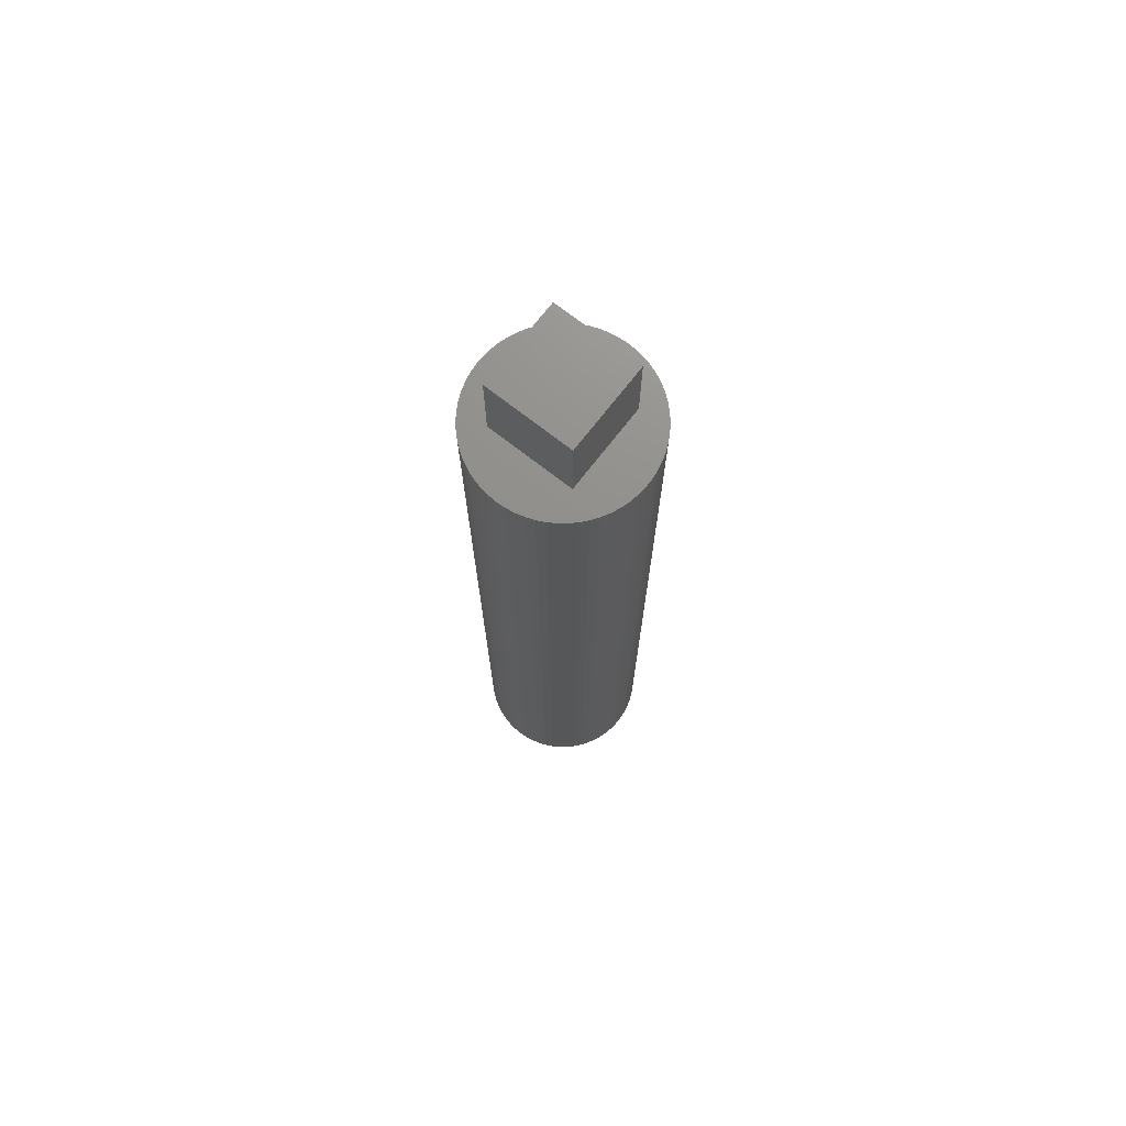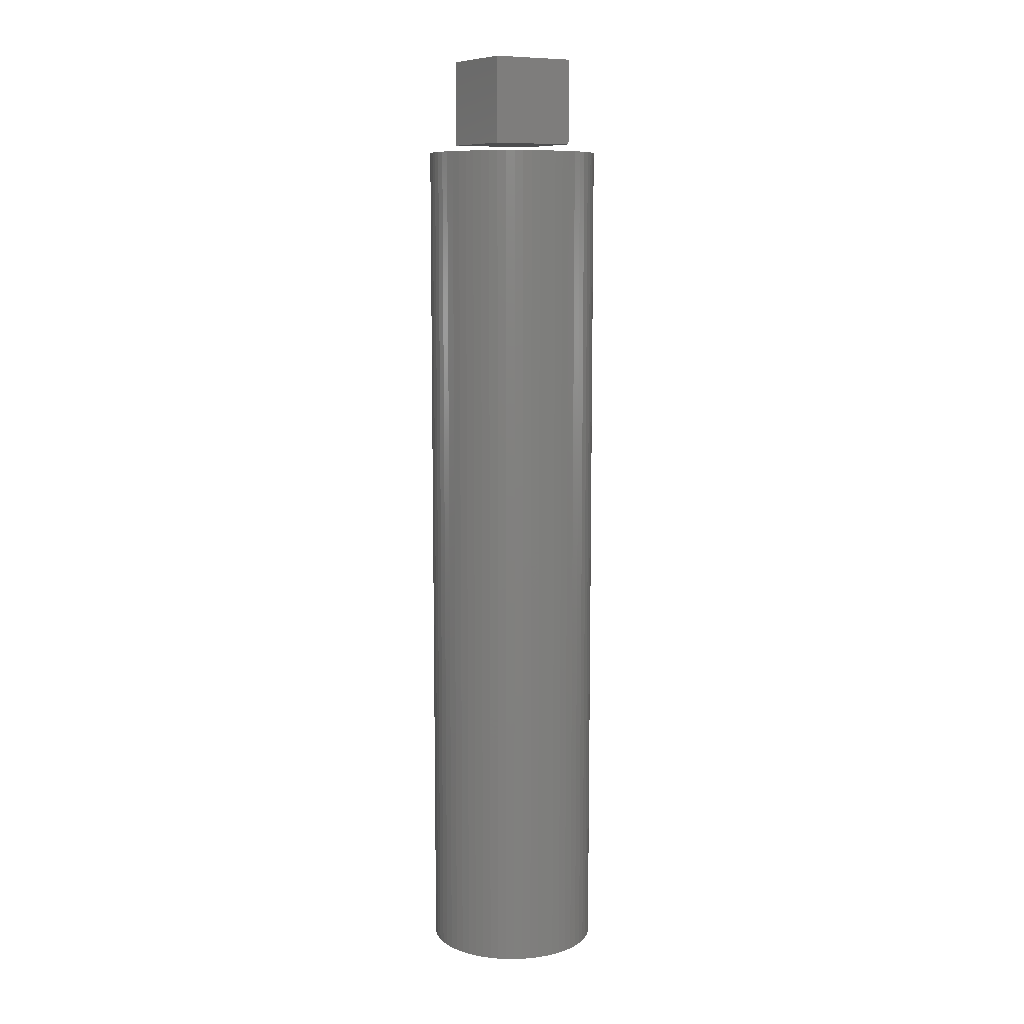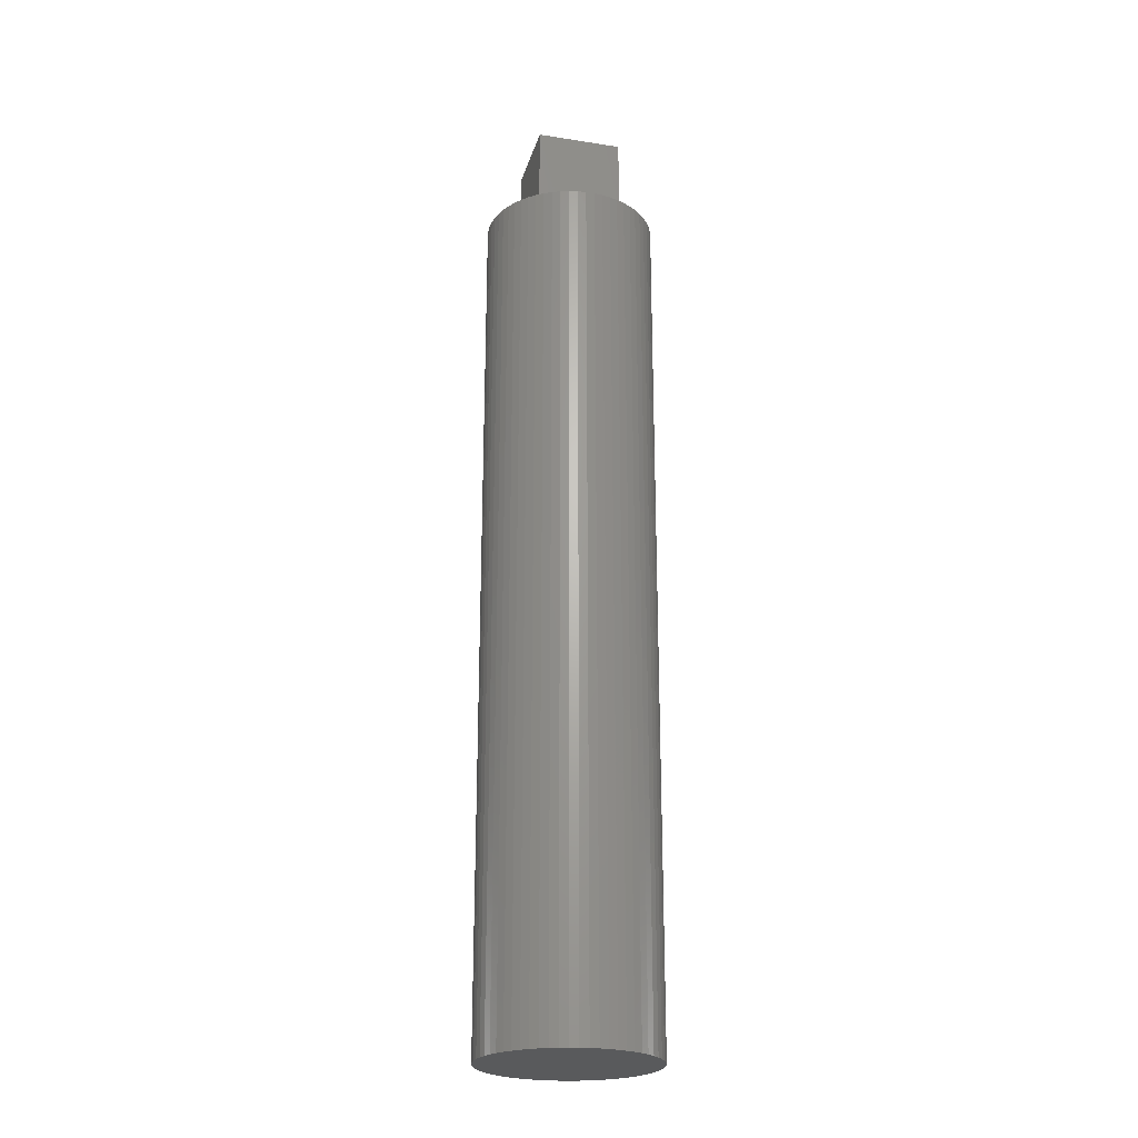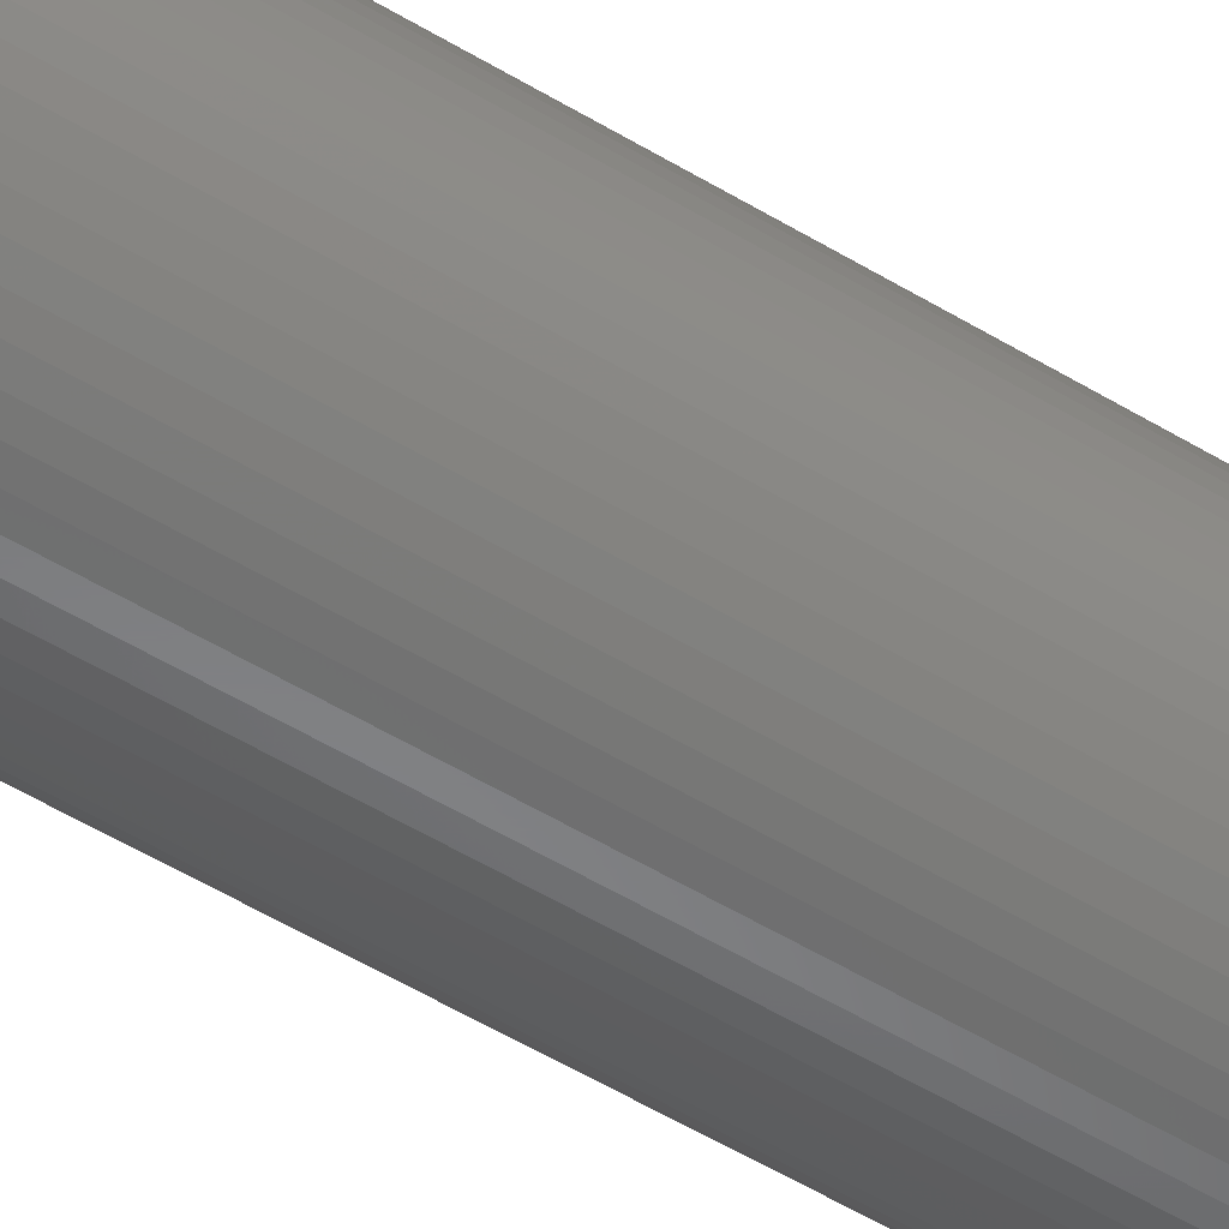
<metadata>
{"format":"stl","ext":"stl","renderer":"f3d","projection":"perspective","resolution":1024,"background":"white","views":[{"elev":72.8,"azim":-52.1,"up":"+Z"},{"elev":9.4,"azim":59.2,"up":"+Z"},{"elev":-23.8,"azim":165.4,"up":"+Z"},{"elev":-54.4,"azim":-122.7,"up":"+Y"}]}
</metadata>
<code>
# stl→obj: 326 verts, 636 faces
v 9.949 -1.012 -50
v 9.949 -1.012 50
v 9.795 -2.013 -50
v 9.795 -2.013 50
v 9.541 -2.994 -50
v 9.541 -2.994 50
v 9.19 -3.944 -50
v 9.19 -3.944 50
v 8.743 -4.853 -50
v 8.743 -4.853 50
v 8.652 -5 32.9
v 8.208 -5.713 -50
v 8.652 -5 -50
v 8.652 -5 50
v 8.208 -5.713 50
v 7.588 -6.514 -50
v 7.588 -6.514 50
v 6.89 -7.248 -50
v 6.89 -7.248 50
v 6.121 -7.908 -50
v 6.121 -7.908 50
v 5.29 -8.486 -50
v 5.29 -8.486 50
v 4.404 -8.978 -50
v 4.404 -8.978 50
v 3.473 -9.377 -50
v 3.473 -9.377 50
v 2.506 -9.681 -50
v 2.506 -9.681 50
v 1.514 -9.885 -50
v 1.514 -9.885 50
v 0.5065 -9.987 -50
v 0.5065 -9.987 50
v -0.5065 -9.987 -50
v -0.5065 -9.987 50
v -1.514 -9.885 -50
v -1.514 -9.885 50
v -2.506 -9.681 -50
v -2.506 -9.681 50
v -3.473 -9.377 -50
v -3.473 -9.377 50
v -4.404 -8.978 -50
v -4.404 -8.978 50
v -5.29 -8.486 -50
v -5.29 -8.486 50
v -6.121 -7.908 -50
v -6.121 -7.908 50
v -6.89 -7.248 -50
v -6.89 -7.248 50
v -7.588 -6.514 -50
v -7.588 -6.514 50
v -8.208 -5.713 -50
v -8.208 -5.713 50
v -8.652 -5 -32.9
v -8.652 -5 -50
v -8.652 -5 50
v -8.743 -4.853 -50
v -8.743 -4.853 50
v -9.19 -3.944 -50
v -9.19 -3.944 50
v -9.541 -2.994 -50
v -9.541 -2.994 50
v -9.795 -2.013 -50
v -9.795 -2.013 50
v -9.949 -1.012 -50
v -9.949 -1.012 50
v -10 0 -50
v -10 0 50
v -9.949 1.012 -50
v -9.949 1.012 50
v -9.795 2.013 -50
v -9.795 2.013 50
v -9.541 2.994 -50
v -9.541 2.994 50
v -9.19 3.944 -50
v -9.19 3.944 50
v -8.743 4.853 -50
v -8.743 4.853 50
v -8.208 5.713 -50
v -8.208 5.713 50
v -7.588 6.514 -50
v -7.588 6.514 50
v -6.89 7.248 -50
v -6.89 7.248 50
v -6.121 7.908 -50
v -6.121 7.908 50
v -5.29 8.486 -50
v -5.29 8.486 50
v -5 8.647 17.3
v -5 8.647 -50
v -5 8.647 50
v -4.404 8.978 -50
v -4.404 8.978 50
v -3.473 9.377 -50
v -3.473 9.377 50
v -2.506 9.681 -50
v -2.506 9.681 50
v -1.514 9.885 -50
v -1.514 9.885 50
v -0.5065 9.987 -50
v -0.5065 9.987 50
v 0.5065 9.987 -50
v 0.5065 9.987 50
v 1.514 9.885 -50
v 1.514 9.885 50
v 2.506 9.681 -50
v 2.506 9.681 50
v 3.473 9.377 -50
v 3.473 9.377 50
v 4.404 8.978 -50
v 4.404 8.978 50
v 5.29 8.486 -50
v 5.29 8.486 50
v 6.121 7.908 -50
v 6.121 7.908 50
v 6.89 7.248 -50
v 6.89 7.248 50
v 7.588 6.514 -50
v 7.588 6.514 50
v 8.208 5.713 -50
v 8.208 5.713 50
v 8.652 5 -32.9
v 8.652 5 -50
v 8.652 5 50
v 8.743 4.853 -50
v 8.743 4.853 50
v 9.19 3.944 -50
v 9.19 3.944 50
v 9.541 2.994 -50
v 9.541 2.994 50
v 9.795 2.013 -50
v 9.795 2.013 50
v 9.949 1.012 -50
v 9.949 1.012 50
v 10 0 -50
v 10 0 50
v -5.936 -5 50
v -3.5 -5 50
v -1.651 -5 50
v -0.1932 -5 50
v 0.9917 -5 50
v 1.978 -5 50
v 2.816 -5 50
v 3.541 -5 50
v 4.176 -5 50
v 4.74 -5 50
v 5.247 -5 50
v 5.708 -5 50
v 6.13 -5 50
v 6.52 -5 50
v 6.883 -5 50
v 7.225 -5 50
v 7.547 -5 50
v 7.854 -5 50
v 8.148 -5 50
v 8.431 -5 50
v -5 8.326 50
v -5 7.358 50
v -5 6.437 50
v -5 5.555 50
v -5 4.706 50
v -5 3.884 50
v -5 3.083 50
v -5 2.298 50
v -5 1.525 50
v -5 0.7607 50
v -5 0 50
v -5 -0.7607 50
v -5 -1.525 50
v -5 -2.298 50
v -5 -3.083 50
v -5 -3.884 50
v -5 -4.706 50
v -5 -5 50
v 8.431 5 50
v 8.148 5 50
v 7.854 5 50
v 7.547 5 50
v 7.225 5 50
v 6.883 5 50
v 6.52 5 50
v 6.13 5 50
v 5.708 5 50
v 5.247 5 50
v 4.74 5 50
v 4.176 5 50
v 3.541 5 50
v 2.816 5 50
v 1.978 5 50
v 0.9917 5 50
v -0.1932 5 50
v -1.651 5 50
v -3.5 5 50
v -5 5 50
v 5 5 50
v 5 4.753 50
v 5 4.292 50
v 5 3.87 50
v 5 3.48 50
v 5 3.117 50
v 5 2.775 50
v 5 2.453 50
v 5 2.146 50
v 5 1.852 50
v 5 1.569 50
v 5 1.295 50
v 5 1.028 50
v 5 0.766 50
v 5 0.5084 50
v 5 0.2536 50
v 5 0 50
v 5 -0.2536 50
v 5 -0.5084 50
v 5 -0.766 50
v 5 -1.028 50
v 5 -1.295 50
v 5 -1.569 50
v 5 -1.852 50
v 5 -2.146 50
v 5 -2.453 50
v 5 -2.775 50
v 5 -3.117 50
v 5 -3.48 50
v 5 -3.87 50
v 5 -4.292 50
v 5 -4.753 50
v 5 -5 50
v 5 -5 51
v 5 -5 61
v -5 -5 51
v -5 -5 61
v -5 5 51
v -5 5 61
v 5 5 51
v 5 5 61
v 8.472 -5 -50
v 8.237 -5 -50
v 7.992 -5 -50
v 7.735 -5 -50
v 7.463 -5 -50
v 7.173 -5 -50
v 6.862 -5 -50
v 6.525 -5 -50
v 6.158 -5 -50
v 5.753 -5 -50
v 5.303 -5 -50
v 4.796 -5 -50
v 4.219 -5 -50
v 3.55 -5 -50
v 2.763 -5 -50
v 1.818 -5 -50
v 0.6549 -5 -50
v -0.8201 -5 -50
v -2.763 -5 -50
v -5.455 -5 -50
v -5 -5 -50
v -5 -4.882 -50
v -5 -4.084 -50
v -5 -3.302 -50
v -5 -2.532 -50
v -5 -1.77 -50
v -5 -1.012 -50
v -5 -0.2536 -50
v -5 0.5085 -50
v -5 1.278 -50
v -5 2.06 -50
v -5 2.859 -50
v -5 3.678 -50
v -5 4.525 -50
v -5 5.403 -50
v -5 6.321 -50
v -5 7.286 -50
v -5 8.306 -50
v -5 5 -50
v -4.06 5 -50
v -2.307 5 -50
v -0.8823 5 -50
v 0.3038 5 -50
v 1.311 5 -50
v 2.182 5 -50
v 2.946 5 -50
v 3.624 5 -50
v 4.234 5 -50
v 4.788 5 -50
v 5.295 5 -50
v 5.764 5 -50
v 6.202 5 -50
v 6.612 5 -50
v 7 5 -50
v 7.369 5 -50
v 7.722 5 -50
v 8.063 5 -50
v 8.392 5 -50
v 5 -5 -50
v 5 -4.842 -50
v 5 -4.456 -50
v 5 -4.096 -50
v 5 -3.758 -50
v 5 -3.439 -50
v 5 -3.135 -50
v 5 -2.844 -50
v 5 -2.564 -50
v 5 -2.293 -50
v 5 -2.029 -50
v 5 -1.77 -50
v 5 -1.515 -50
v 5 -1.263 -50
v 5 -1.012 -50
v 5 -0.7607 -50
v 5 -0.5085 -50
v 5 -0.2536 -50
v 5 0.00528 -50
v 5 0.2696 -50
v 5 0.541 -50
v 5 0.8211 -50
v 5 1.112 -50
v 5 1.416 -50
v 5 1.735 -50
v 5 2.073 -50
v 5 2.433 -50
v 5 2.819 -50
v 5 3.237 -50
v 5 3.692 -50
v 5 4.194 -50
v 5 4.753 -50
v 5 5 -50
f 1 2 3
f 3 2 4
f 3 4 5
f 5 4 6
f 5 6 7
f 7 6 8
f 7 8 9
f 9 8 10
f 11 12 13
f 11 14 15
f 11 15 12
f 10 11 13
f 10 13 9
f 11 10 14
f 12 15 16
f 16 15 17
f 16 17 18
f 18 17 19
f 18 19 20
f 20 19 21
f 20 21 22
f 22 21 23
f 22 23 24
f 24 23 25
f 24 25 26
f 26 25 27
f 26 27 28
f 28 27 29
f 28 29 30
f 30 29 31
f 30 31 32
f 32 31 33
f 32 33 34
f 34 33 35
f 34 35 36
f 36 35 37
f 36 37 38
f 38 37 39
f 38 39 40
f 40 39 41
f 40 41 42
f 42 41 43
f 42 43 44
f 44 43 45
f 44 45 46
f 46 45 47
f 46 47 48
f 48 47 49
f 48 49 50
f 50 49 51
f 50 51 52
f 52 51 53
f 53 54 55
f 53 55 52
f 54 53 56
f 54 57 55
f 54 56 58
f 54 58 57
f 57 58 59
f 59 58 60
f 59 60 61
f 61 60 62
f 61 62 63
f 63 62 64
f 63 64 65
f 65 64 66
f 65 66 67
f 67 66 68
f 67 68 69
f 69 68 70
f 69 70 71
f 71 70 72
f 71 72 73
f 73 72 74
f 73 74 75
f 75 74 76
f 75 76 77
f 77 76 78
f 77 78 79
f 79 78 80
f 79 80 81
f 81 80 82
f 81 82 83
f 83 82 84
f 83 84 85
f 85 84 86
f 85 86 87
f 87 86 88
f 88 89 90
f 88 90 87
f 89 88 91
f 89 92 90
f 89 91 93
f 89 93 92
f 92 93 94
f 94 93 95
f 94 95 96
f 96 95 97
f 96 97 98
f 98 97 99
f 98 99 100
f 100 99 101
f 100 101 102
f 102 101 103
f 102 103 104
f 104 103 105
f 104 105 106
f 106 105 107
f 106 107 108
f 108 107 109
f 108 109 110
f 110 109 111
f 110 111 112
f 112 111 113
f 112 113 114
f 114 113 115
f 114 115 116
f 116 115 117
f 116 117 118
f 118 117 119
f 118 119 120
f 120 119 121
f 121 122 123
f 121 123 120
f 122 121 124
f 122 125 123
f 122 124 126
f 122 126 125
f 125 126 127
f 127 126 128
f 127 128 129
f 129 128 130
f 129 130 131
f 131 130 132
f 131 132 133
f 133 132 134
f 133 134 135
f 135 134 136
f 135 136 1
f 1 136 2
f 56 53 137
f 137 53 51
f 137 51 138
f 138 51 49
f 138 49 139
f 139 49 47
f 139 47 140
f 140 47 45
f 140 45 141
f 141 45 43
f 141 43 142
f 142 43 41
f 142 41 143
f 143 41 39
f 143 39 144
f 144 39 37
f 144 37 145
f 145 37 35
f 145 35 146
f 146 35 33
f 146 33 147
f 147 33 31
f 147 31 148
f 148 31 29
f 148 29 149
f 149 29 27
f 149 27 150
f 150 27 25
f 150 25 151
f 151 25 23
f 151 23 152
f 152 23 21
f 152 21 153
f 153 21 19
f 153 19 154
f 154 19 17
f 154 17 155
f 155 17 15
f 155 15 156
f 156 15 14
f 91 88 157
f 157 88 86
f 157 86 158
f 158 86 84
f 158 84 159
f 159 84 82
f 159 82 160
f 160 82 80
f 160 80 161
f 161 80 78
f 161 78 162
f 162 78 76
f 162 76 163
f 163 76 74
f 163 74 164
f 164 74 72
f 164 72 165
f 165 72 70
f 165 70 166
f 166 70 68
f 166 68 167
f 167 68 66
f 167 66 168
f 168 66 64
f 168 64 169
f 169 64 62
f 169 62 170
f 170 62 60
f 170 60 171
f 171 60 58
f 171 58 172
f 56 137 173
f 56 173 172
f 56 172 58
f 174 173 137
f 124 121 175
f 175 121 119
f 175 119 176
f 176 119 117
f 176 117 177
f 177 117 115
f 177 115 178
f 178 115 113
f 178 113 179
f 179 113 111
f 179 111 180
f 180 111 109
f 180 109 181
f 181 109 107
f 181 107 182
f 182 107 105
f 182 105 183
f 183 105 103
f 183 103 184
f 184 103 101
f 184 101 185
f 185 101 99
f 185 99 186
f 186 99 97
f 186 97 187
f 187 97 95
f 187 95 188
f 188 95 93
f 188 93 189
f 91 157 190
f 91 190 189
f 91 189 93
f 158 191 190
f 158 190 157
f 159 192 191
f 159 191 158
f 160 193 192
f 160 192 159
f 194 193 160
f 136 134 132
f 136 132 130
f 136 130 128
f 136 128 126
f 126 124 175
f 126 175 136
f 175 176 136
f 176 177 136
f 177 178 136
f 178 179 136
f 179 180 136
f 180 181 136
f 181 182 136
f 182 183 136
f 183 184 136
f 195 196 136
f 195 136 184
f 197 136 196
f 198 136 197
f 199 136 198
f 200 136 199
f 201 136 200
f 202 136 201
f 203 136 202
f 204 136 203
f 205 136 204
f 206 136 205
f 207 136 206
f 208 136 207
f 209 136 208
f 210 136 209
f 211 136 210
f 212 136 211
f 213 136 212
f 214 136 213
f 215 136 214
f 216 136 215
f 217 136 216
f 218 136 217
f 219 136 218
f 220 136 219
f 221 136 220
f 222 136 221
f 223 136 222
f 224 136 223
f 225 136 224
f 226 136 225
f 227 147 136
f 227 136 226
f 147 148 136
f 148 149 136
f 149 150 136
f 150 151 136
f 151 152 136
f 152 153 136
f 153 154 136
f 154 155 136
f 155 156 136
f 156 14 10
f 156 10 136
f 136 10 8
f 136 8 6
f 136 6 4
f 136 4 2
f 195 185 196
f 186 197 196
f 186 196 185
f 187 198 197
f 187 197 186
f 188 199 198
f 188 198 187
f 189 200 199
f 189 199 188
f 201 200 189
f 201 189 190
f 202 201 190
f 202 190 191
f 203 202 191
f 203 191 192
f 204 203 192
f 204 192 193
f 161 205 204
f 161 204 193
f 161 193 194
f 162 206 205
f 162 205 161
f 163 207 206
f 163 206 162
f 164 208 207
f 164 207 163
f 165 209 208
f 165 208 164
f 166 210 209
f 166 209 165
f 167 211 210
f 167 210 166
f 168 212 211
f 168 211 167
f 169 213 212
f 169 212 168
f 170 214 213
f 170 213 169
f 171 215 214
f 171 214 170
f 172 216 215
f 172 215 171
f 217 216 172
f 217 172 173
f 138 218 217
f 138 217 173
f 138 173 174
f 139 219 218
f 139 218 138
f 140 220 219
f 140 219 139
f 141 221 220
f 141 220 140
f 142 222 221
f 142 221 141
f 143 223 222
f 143 222 142
f 144 224 223
f 144 223 143
f 145 225 224
f 145 224 144
f 146 226 225
f 146 225 145
f 227 226 146
f 228 229 230
f 230 229 231
f 230 231 232
f 232 231 233
f 232 233 234
f 234 233 235
f 234 235 228
f 228 235 229
f 235 233 231
f 235 231 229
f 228 230 232
f 228 232 234
f 13 12 236
f 236 12 16
f 236 16 237
f 237 16 18
f 237 18 238
f 238 18 20
f 238 20 239
f 239 20 22
f 239 22 240
f 240 22 24
f 240 24 241
f 241 24 26
f 241 26 242
f 242 26 28
f 242 28 243
f 243 28 30
f 243 30 244
f 244 30 32
f 244 32 245
f 245 32 34
f 245 34 246
f 246 34 36
f 246 36 247
f 247 36 38
f 247 38 248
f 248 38 40
f 248 40 249
f 249 40 42
f 249 42 250
f 250 42 44
f 250 44 251
f 251 44 46
f 251 46 252
f 252 46 48
f 252 48 253
f 253 48 50
f 253 50 254
f 254 50 52
f 254 52 255
f 255 52 55
f 256 255 257
f 55 57 258
f 55 258 257
f 55 257 255
f 258 57 59
f 258 59 259
f 259 59 61
f 259 61 260
f 260 61 63
f 260 63 261
f 261 63 65
f 261 65 262
f 262 65 67
f 262 67 263
f 263 67 69
f 263 69 264
f 264 69 71
f 264 71 265
f 265 71 73
f 265 73 266
f 266 73 75
f 266 75 267
f 267 75 77
f 267 77 268
f 268 77 79
f 268 79 269
f 269 79 81
f 269 81 270
f 270 81 83
f 270 83 271
f 271 83 85
f 271 85 272
f 272 85 87
f 272 87 273
f 273 87 90
f 274 270 275
f 271 276 275
f 271 275 270
f 272 277 276
f 272 276 271
f 273 278 277
f 273 277 272
f 90 92 279
f 90 279 278
f 90 278 273
f 279 92 94
f 279 94 280
f 280 94 96
f 280 96 281
f 281 96 98
f 281 98 282
f 282 98 100
f 282 100 283
f 283 100 102
f 283 102 284
f 284 102 104
f 284 104 285
f 285 104 106
f 285 106 286
f 286 106 108
f 286 108 287
f 287 108 110
f 287 110 288
f 288 110 112
f 288 112 289
f 289 112 114
f 289 114 290
f 290 114 116
f 290 116 291
f 291 116 118
f 291 118 292
f 292 118 120
f 292 120 293
f 293 120 123
f 1 3 5
f 1 5 7
f 1 7 9
f 9 13 236
f 9 236 1
f 236 237 1
f 237 238 1
f 238 239 1
f 239 240 1
f 240 241 1
f 241 242 1
f 242 243 1
f 243 244 1
f 244 245 1
f 245 246 1
f 294 295 1
f 294 1 246
f 296 1 295
f 297 1 296
f 298 1 297
f 299 1 298
f 300 1 299
f 301 1 300
f 302 1 301
f 303 1 302
f 304 1 303
f 305 1 304
f 306 1 305
f 307 1 306
f 308 1 307
f 309 1 308
f 310 1 309
f 311 1 310
f 312 1 311
f 313 1 312
f 314 1 313
f 315 1 314
f 316 1 315
f 317 1 316
f 318 1 317
f 319 1 318
f 320 1 319
f 321 1 320
f 322 1 321
f 323 1 322
f 324 1 323
f 325 1 324
f 326 285 1
f 326 1 325
f 285 286 1
f 286 287 1
f 287 288 1
f 288 289 1
f 289 290 1
f 290 291 1
f 291 292 1
f 292 293 1
f 293 123 125
f 293 125 1
f 1 125 127
f 1 127 129
f 1 129 131
f 1 131 133
f 1 133 135
f 294 247 295
f 248 296 295
f 248 295 247
f 249 297 296
f 249 296 248
f 250 298 297
f 250 297 249
f 251 299 298
f 251 298 250
f 252 300 299
f 252 299 251
f 253 301 300
f 253 300 252
f 254 302 301
f 254 301 253
f 257 303 302
f 257 302 254
f 257 254 256
f 304 303 257
f 304 257 258
f 259 305 304
f 259 304 258
f 260 306 305
f 260 305 259
f 261 307 306
f 261 306 260
f 262 308 307
f 262 307 261
f 263 309 308
f 263 308 262
f 264 310 309
f 264 309 263
f 265 311 310
f 265 310 264
f 266 312 311
f 266 311 265
f 267 313 312
f 267 312 266
f 268 314 313
f 268 313 267
f 269 315 314
f 269 314 268
f 275 316 315
f 275 315 269
f 275 269 274
f 317 316 275
f 317 275 276
f 318 317 276
f 318 276 277
f 319 318 277
f 319 277 278
f 320 319 278
f 320 278 279
f 280 321 320
f 280 320 279
f 281 322 321
f 281 321 280
f 282 323 322
f 282 322 281
f 283 324 323
f 283 323 282
f 284 325 324
f 284 324 283
f 326 325 284

</code>
